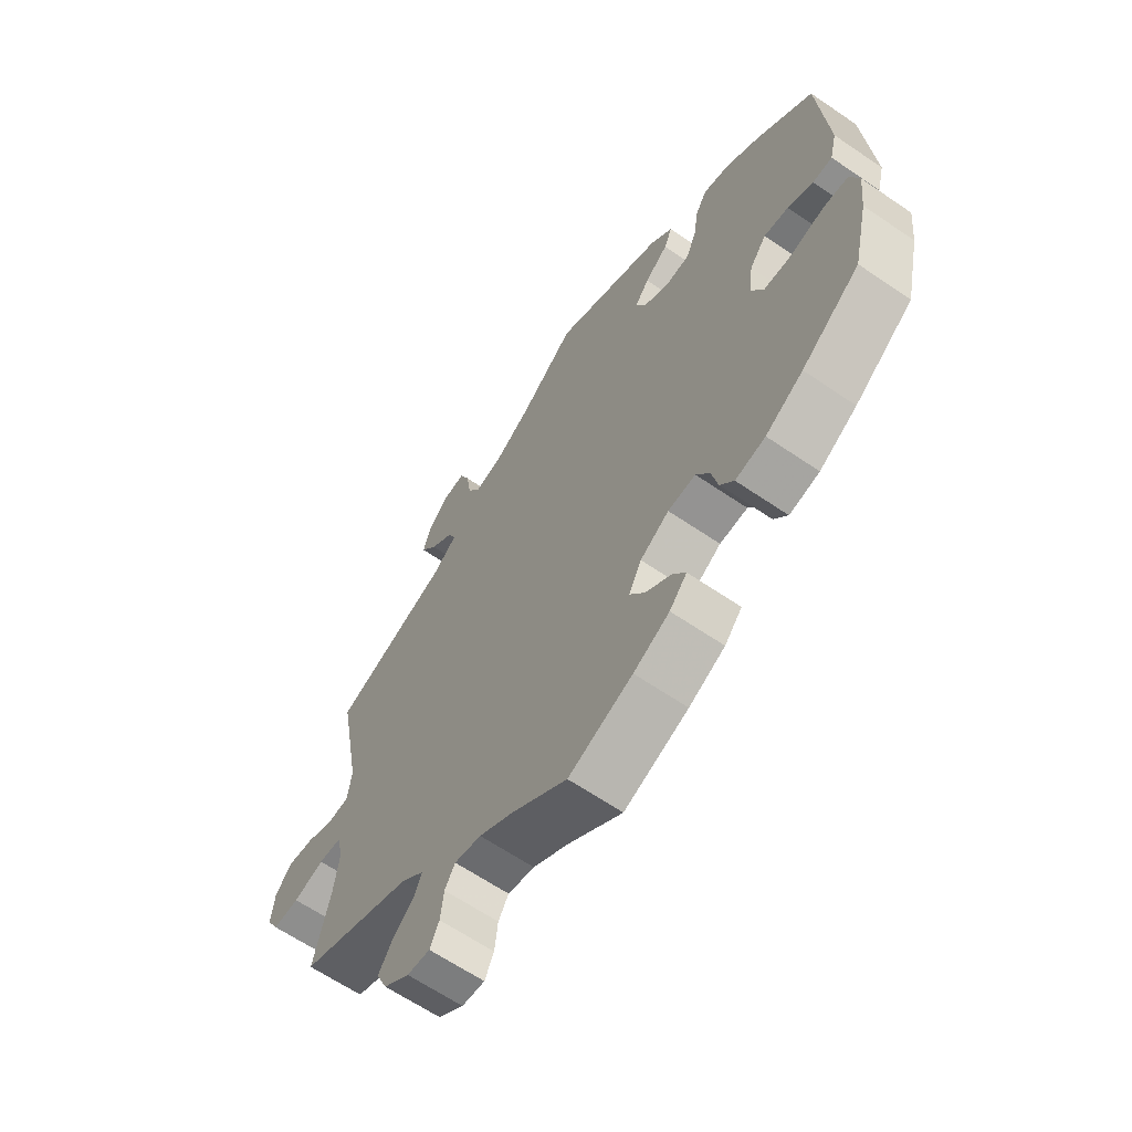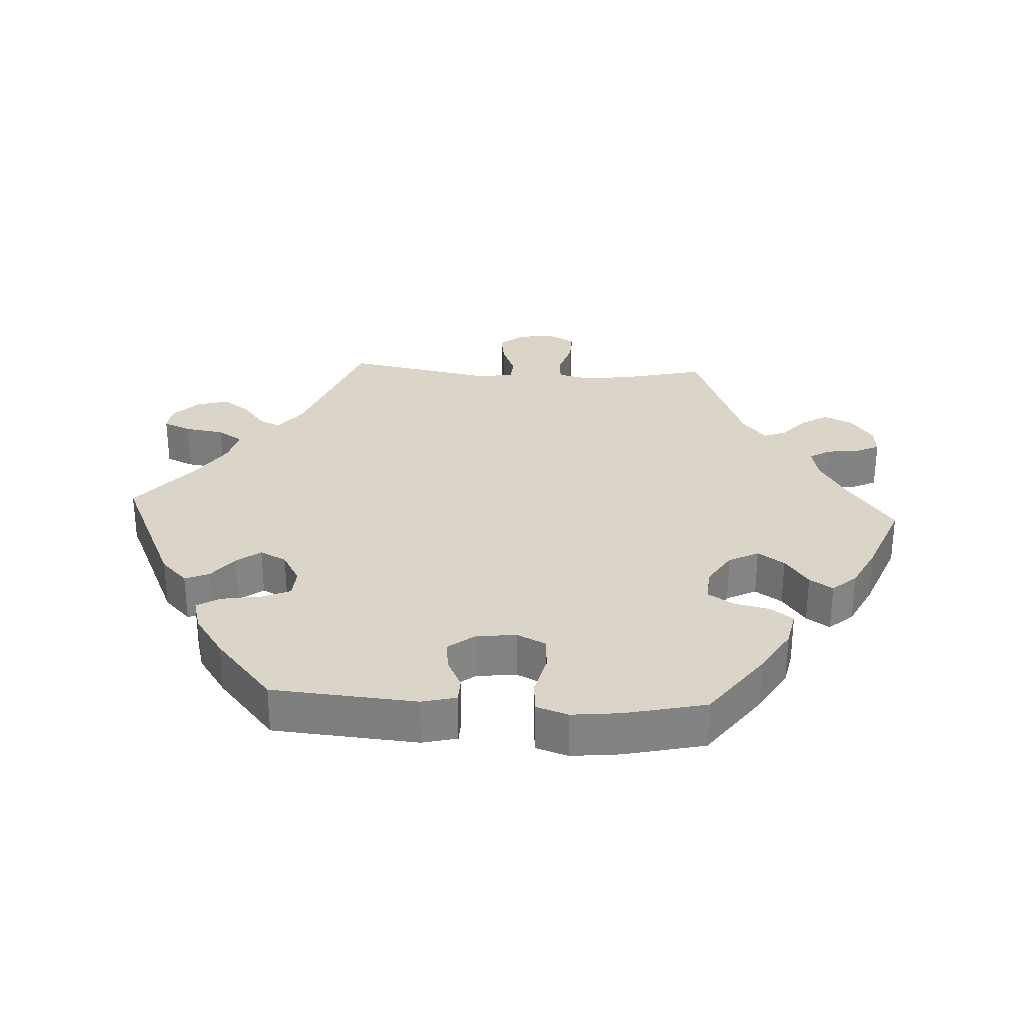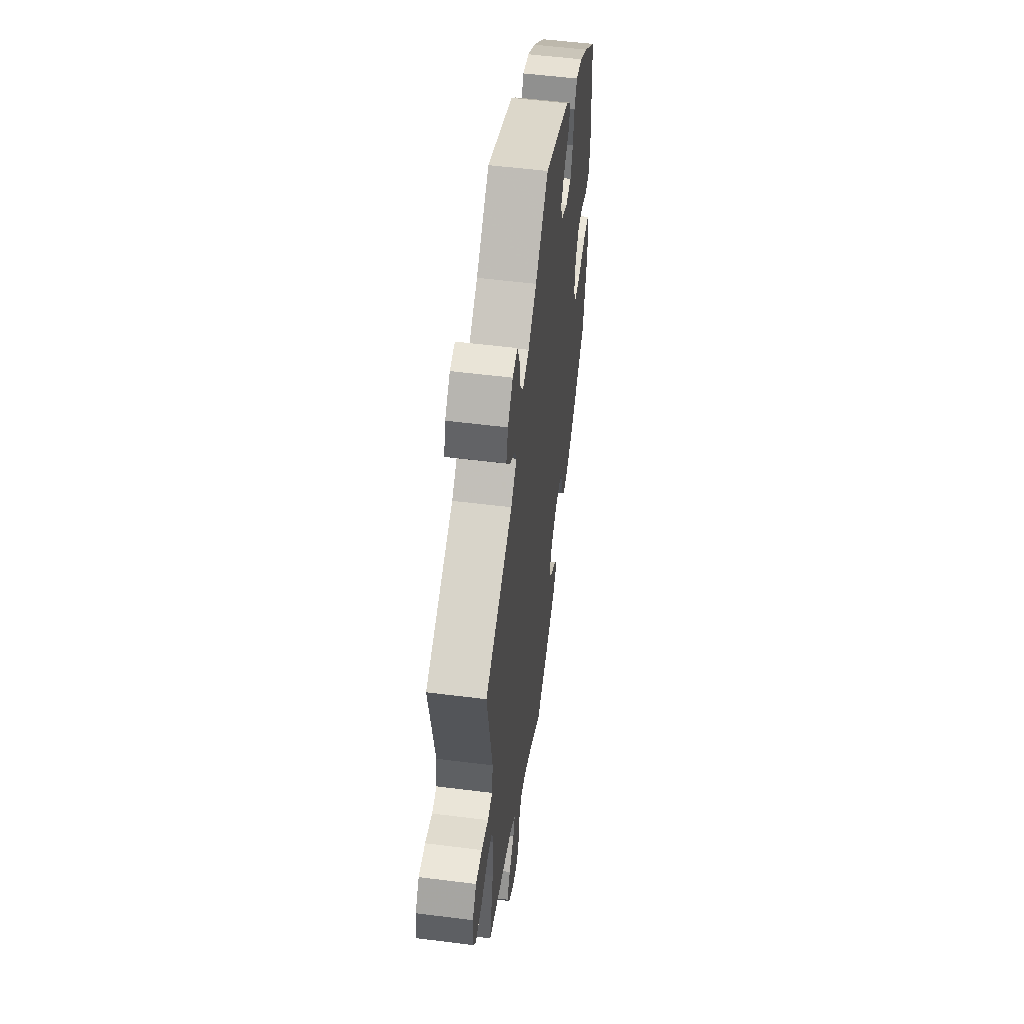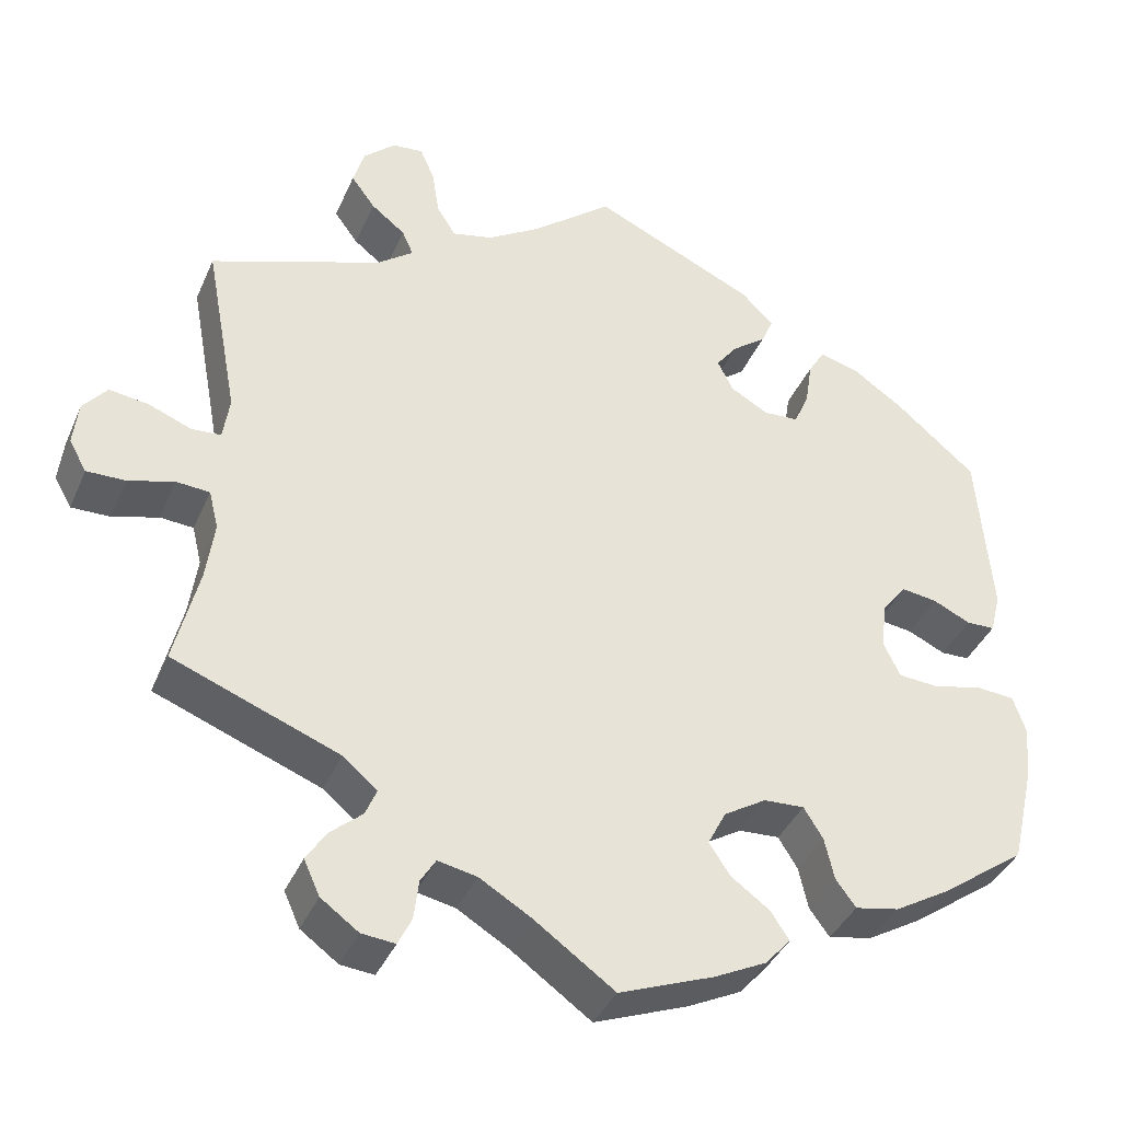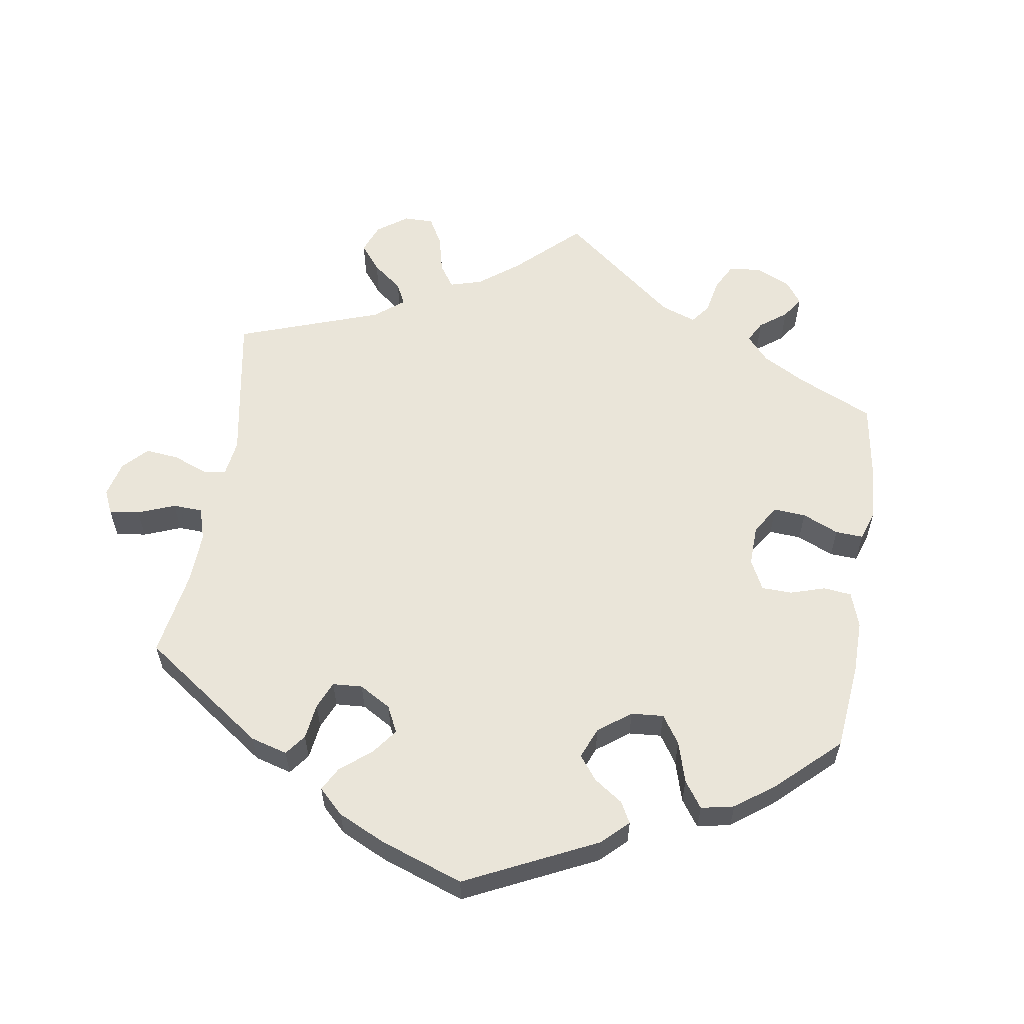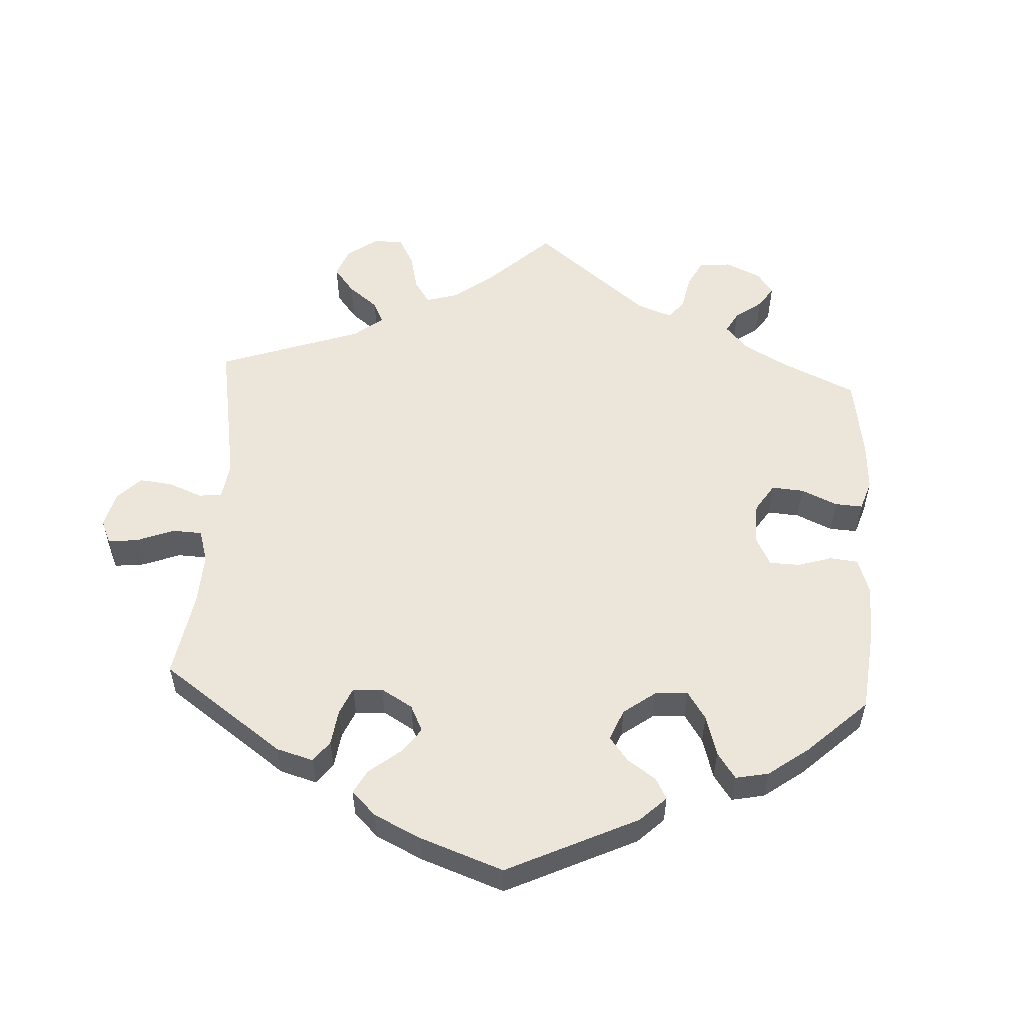
<metadata>
{"format":"obj","ext":"obj","renderer":"f3d","projection":"perspective","resolution":1024,"background":"white","views":[{"elev":-63.8,"azim":55.4,"up":"+Z"},{"elev":29.4,"azim":93.4,"up":"+Y"},{"elev":54.5,"azim":-82.4,"up":"+Z"},{"elev":-39.1,"azim":-22.0,"up":"+Z"},{"elev":58.2,"azim":68.9,"up":"+Y"},{"elev":54.3,"azim":63.4,"up":"+Y"}]}
</metadata>
<code>
v 0.194 0.07 -0.317
v -0.345 0.07 -0.578
v 0.413 0.07 0.068
v -0.168 0.07 0.494
v 0.141 0.07 -0.35
v -0.286 0.07 -0.426
v -0.608 0.07 -0.076
v -0.509 0.07 -0.062
v 0.573 0.07 -0.116
v 0.269 0.07 -0.353
v 0.372 0.07 0.44
v -0.239 0.07 -0.581
v 0 0.07 -0.62
v 0.216 0.07 -0.505
v -0.507 0.07 -0.186
v -0.219 0.07 0.482
v 0.292 0.07 0.361
v -0.101 0.07 -0.548
v 0.537 0.07 -0.31
v 0.557 0.07 -0.068
v 0.281 0.07 -0.406
v 0.537 0.07 0.31
v -0.54 0.07 0.027
v 0.181 0.07 0.341
v 0.505 0.07 0.04
v -0.102 0.07 0.536
v -0.349 0.07 0.579
v -0.679 0.07 -0.038
v 0.246 0.07 0.486
v -0 0.07 0.62
v 0.118 0.07 -0.395
v -0.537 0.07 -0.31
v -0.503 0.07 0.03
v -0.165 0.07 -0.51
v -0.256 0.07 -0.616
v 0.375 0.07 -0.032
v -0.243 0.07 0.52
v 0.382 0.07 0.028
v 0.118 0.07 -0.574
v -0.551 0.07 -0.059
v -0.657 0.07 -0.077
v 0.231 0.07 0.45
v -0.29 0.07 0.456
v 0.541 0.07 0.041
v 0.301 0.07 0.419
v -0.537 0.07 0.31
v -0.363 0.07 0.531
v -0.673 0.07 0.018
v 0.43 0.07 -0.388
v -0.34 0.07 -0.495
v 0.554 0.07 0.093
v -0.329 0.07 -0.39
v -0.309 0.07 0.617
v -0.3 0.07 -0.46
v 0.193 0.07 -0.47
v 0.188 0.07 0.417
v 0.229 0.07 0.314
v 0.458 0.07 0.062
v 0.565 0.07 -0.189
v -0.497 0.07 -0.111
v -0.233 0.07 -0.531
v 0.184 0.07 -0.541
v 0.161 0.07 0.381
v -0.298 0.07 -0.612
v 0.145 0.07 -0.435
v -0.643 0.07 0.055
v -0.495 0.07 0.085
v 0.306 0.07 -0.44
v 0.273 0.07 0.317
v -0.27 0.07 0.621
v -0.276 0.07 0.424
v 0.245 0.07 -0.314
v 0.205 0.07 0.526
v -0.333 0.07 0.49
v 0.447 0.07 -0.079
v 0.509 0.07 -0.064
v 0.436 0.07 0.396
v 0.361 0.07 -0.429
v -0.214 0.07 -0.5
v -0.593 0.07 0.048
v 0.322 0.07 0.454
v 0.396 0.07 -0.076
v -0.365 0.07 -0.534
v -0.321 0.07 0.389
v -0.252 0.07 0.579
v 0.194 -0 -0.317
v -0.345 -0 -0.578
v 0.413 -0 0.068
v -0.168 -0 0.494
v 0.141 -0 -0.35
v -0.286 -0 -0.426
v -0.608 -0 -0.076
v -0.509 -0 -0.062
v 0.573 -0 -0.116
v 0.269 -0 -0.353
v 0.372 -0 0.44
v -0.239 -0 -0.581
v 0 -0 -0.62
v 0.216 -0 -0.505
v -0.507 -0 -0.186
v -0.219 -0 0.482
v 0.292 -0 0.361
v -0.101 -0 -0.548
v 0.537 -0 -0.31
v 0.557 -0 -0.068
v 0.281 -0 -0.406
v 0.537 -0 0.31
v -0.54 -0 0.027
v 0.181 -0 0.341
v 0.505 -0 0.04
v -0.102 -0 0.536
v -0.349 -0 0.579
v -0.679 -0 -0.038
v 0.246 -0 0.486
v -0 -0 0.62
v 0.118 -0 -0.395
v -0.537 -0 -0.31
v -0.503 -0 0.03
v -0.165 -0 -0.51
v -0.256 -0 -0.616
v 0.375 -0 -0.032
v -0.243 -0 0.52
v 0.382 -0 0.028
v 0.118 -0 -0.574
v -0.551 -0 -0.059
v -0.657 -0 -0.077
v 0.231 -0 0.45
v -0.29 -0 0.456
v 0.541 -0 0.041
v 0.301 -0 0.419
v -0.537 -0 0.31
v -0.363 -0 0.531
v -0.673 -0 0.018
v 0.43 -0 -0.388
v -0.34 -0 -0.495
v 0.554 -0 0.093
v -0.329 -0 -0.39
v -0.309 -0 0.617
v -0.3 -0 -0.46
v 0.193 -0 -0.47
v 0.188 -0 0.417
v 0.229 -0 0.314
v 0.458 -0 0.062
v 0.565 -0 -0.189
v -0.497 -0 -0.111
v -0.233 -0 -0.531
v 0.184 -0 -0.541
v 0.161 -0 0.381
v -0.298 -0 -0.612
v 0.145 -0 -0.435
v -0.643 -0 0.055
v -0.495 -0 0.085
v 0.306 -0 -0.44
v 0.273 -0 0.317
v -0.27 -0 0.621
v -0.276 -0 0.424
v 0.245 -0 -0.314
v 0.205 -0 0.526
v -0.333 -0 0.49
v 0.447 -0 -0.079
v 0.509 -0 -0.064
v 0.436 -0 0.396
v 0.361 -0 -0.429
v -0.214 -0 -0.5
v -0.593 -0 0.048
v 0.322 -0 0.454
v 0.396 -0 -0.076
v -0.365 -0 -0.534
v -0.321 -0 0.389
v -0.252 -0 0.579
f 17 45 81 11
f 69 17 11 77
f 73 29 42 56
f 26 30 73 56
f 4 26 56 63
f 16 4 63 24
f 53 70 85 37
f 53 37 16
f 27 53 16
f 43 74 47 27
f 43 27 16
f 71 43 16 24
f 67 46 84
f 33 67 84 71
f 48 66 80 23
f 41 28 48 23
f 40 7 41 23
f 8 40 23 33
f 60 8 33 71
f 52 32 15
f 6 52 15 60
f 2 83 50 54
f 2 54 6
f 64 2 6
f 61 12 35 64
f 79 61 64 6
f 34 79 6 60
f 62 39 13 18
f 65 55 14 62
f 31 65 62 18
f 5 31 18 34
f 78 68 21 10
f 78 10 72
f 49 78 72
f 19 49 72
f 59 19 72
f 9 59 72 1
f 75 76 20 9
f 82 75 9 1
f 51 44 25 58
f 51 58 3
f 69 77 22 51
f 60 71 24 57
f 36 82 1 5
f 38 36 5 34
f 3 38 34 60
f 69 51 3
f 3 60 57 69
f 96 166 130 102
f 162 96 102 154
f 141 127 114 158
f 141 158 115 111
f 148 141 111 89
f 109 148 89 101
f 122 170 155 138
f 101 122 138
f 101 138 112
f 112 132 159 128
f 101 112 128
f 109 101 128 156
f 169 131 152
f 156 169 152 118
f 108 165 151 133
f 108 133 113 126
f 108 126 92 125
f 118 108 125 93
f 156 118 93 145
f 100 117 137
f 145 100 137 91
f 139 135 168 87
f 91 139 87
f 91 87 149
f 149 120 97 146
f 91 149 146 164
f 145 91 164 119
f 103 98 124 147
f 147 99 140 150
f 103 147 150 116
f 119 103 116 90
f 95 106 153 163
f 157 95 163
f 157 163 134
f 157 134 104
f 157 104 144
f 86 157 144 94
f 94 105 161 160
f 86 94 160 167
f 143 110 129 136
f 88 143 136
f 136 107 162 154
f 142 109 156 145
f 90 86 167 121
f 119 90 121 123
f 145 119 123 88
f 88 136 154
f 154 142 145 88
f 51 136 129 44
f 44 129 110 25
f 25 110 143 58
f 58 143 88 3
f 3 88 123 38
f 38 123 121 36
f 36 121 167 82
f 82 167 160 75
f 75 160 161 76
f 76 161 105 20
f 20 105 94 9
f 9 94 144 59
f 59 144 104 19
f 19 104 134 49
f 49 134 163 78
f 78 163 153 68
f 68 153 106 21
f 21 106 95 10
f 10 95 157 72
f 72 157 86 1
f 1 86 90 5
f 5 90 116 31
f 31 116 150 65
f 65 150 140 55
f 55 140 99 14
f 14 99 147 62
f 62 147 124 39
f 39 124 98 13
f 13 98 103 18
f 18 103 119 34
f 34 119 164 79
f 79 164 146 61
f 61 146 97 12
f 12 97 120 35
f 35 120 149 64
f 64 149 87 2
f 2 87 168 83
f 83 168 135 50
f 50 135 139 54
f 54 139 91 6
f 6 91 137 52
f 52 137 117 32
f 32 117 100 15
f 15 100 145 60
f 60 145 93 8
f 8 93 125 40
f 40 125 92 7
f 7 92 126 41
f 41 126 113 28
f 28 113 133 48
f 48 133 151 66
f 66 151 165 80
f 80 165 108 23
f 23 108 118 33
f 33 118 152 67
f 67 152 131 46
f 46 131 169 84
f 84 169 156 71
f 71 156 128 43
f 43 128 159 74
f 74 159 132 47
f 47 132 112 27
f 27 112 138 53
f 53 138 155 70
f 70 155 170 85
f 85 170 122 37
f 37 122 101 16
f 16 101 89 4
f 4 89 111 26
f 26 111 115 30
f 30 115 158 73
f 73 158 114 29
f 29 114 127 42
f 42 127 141 56
f 56 141 148 63
f 63 148 109 24
f 24 109 142 57
f 57 142 154 69
f 69 154 102 17
f 17 102 130 45
f 45 130 166 81
f 81 166 96 11
f 11 96 162 77
f 77 162 107 22
f 22 107 136 51

</code>
